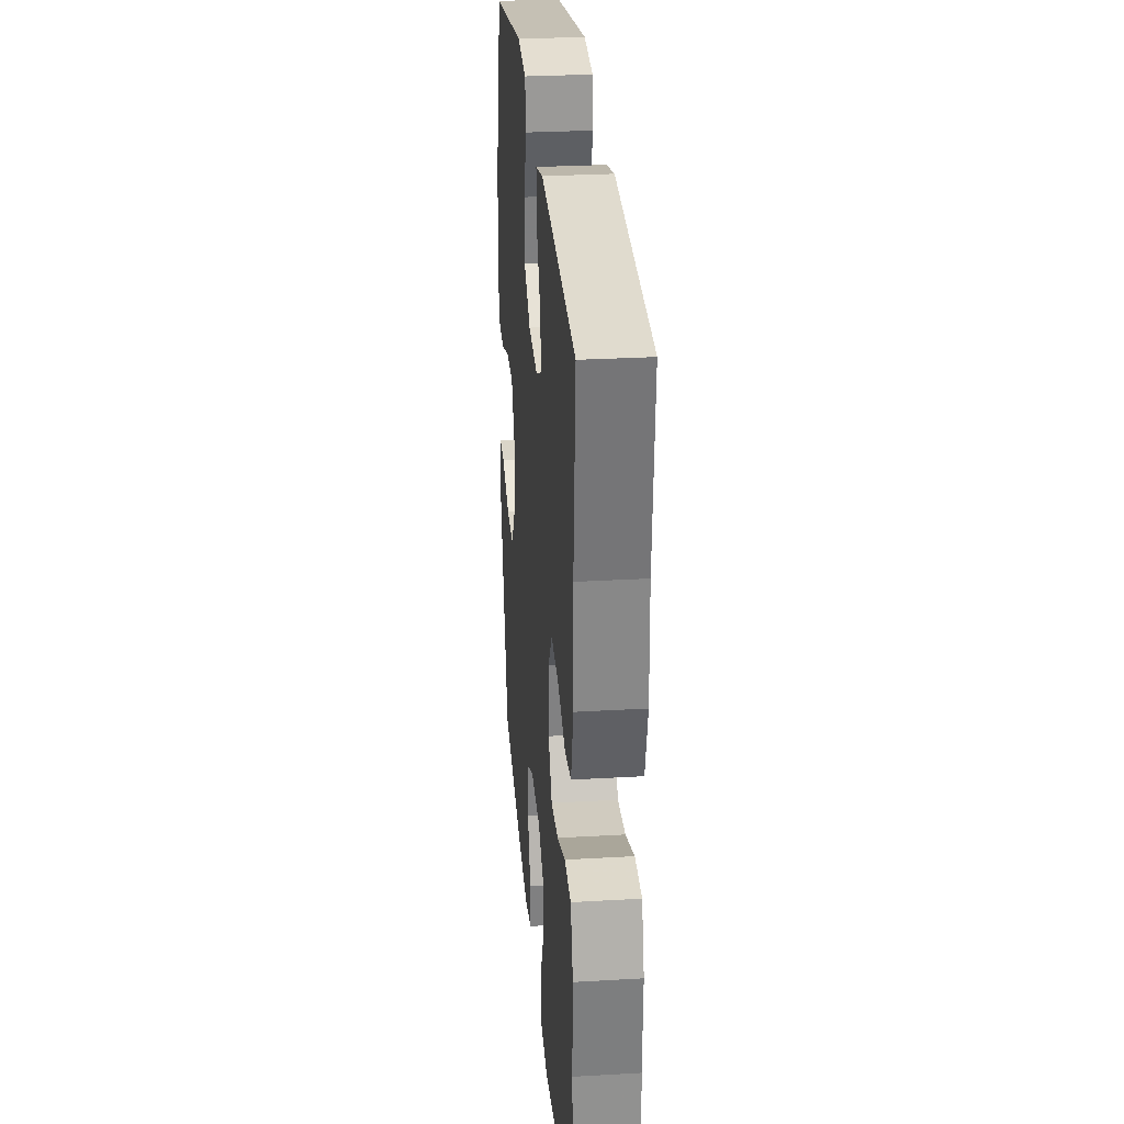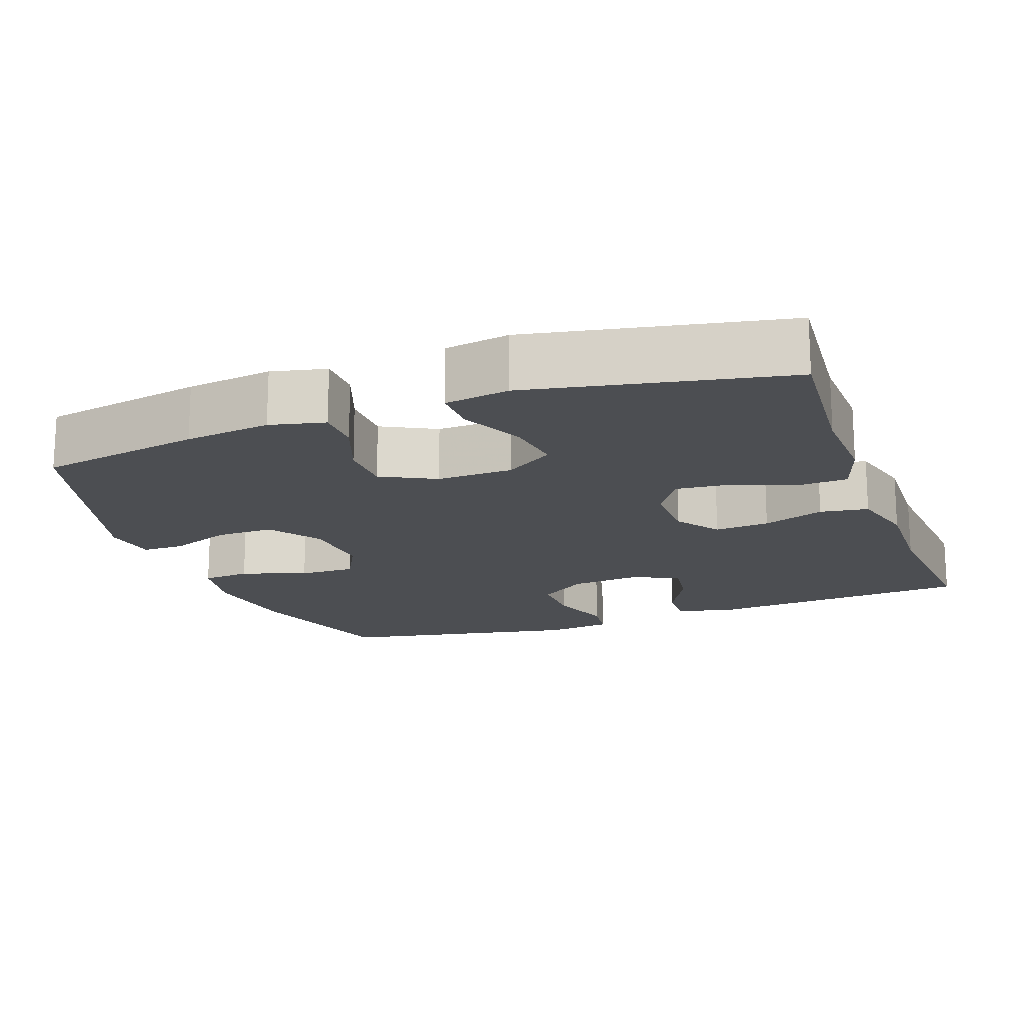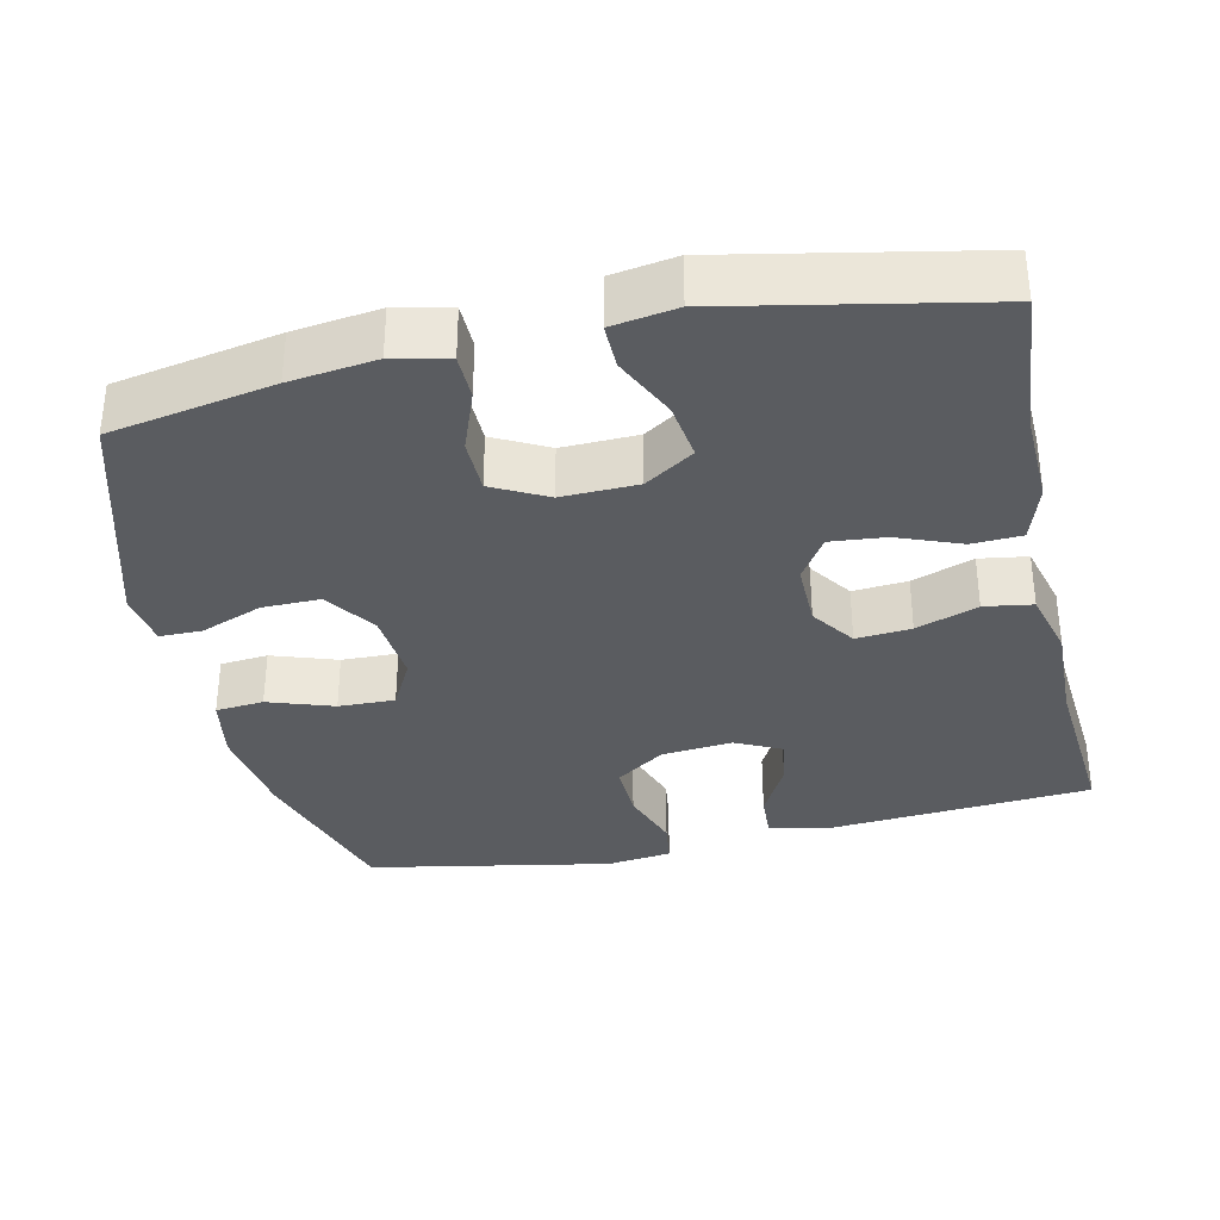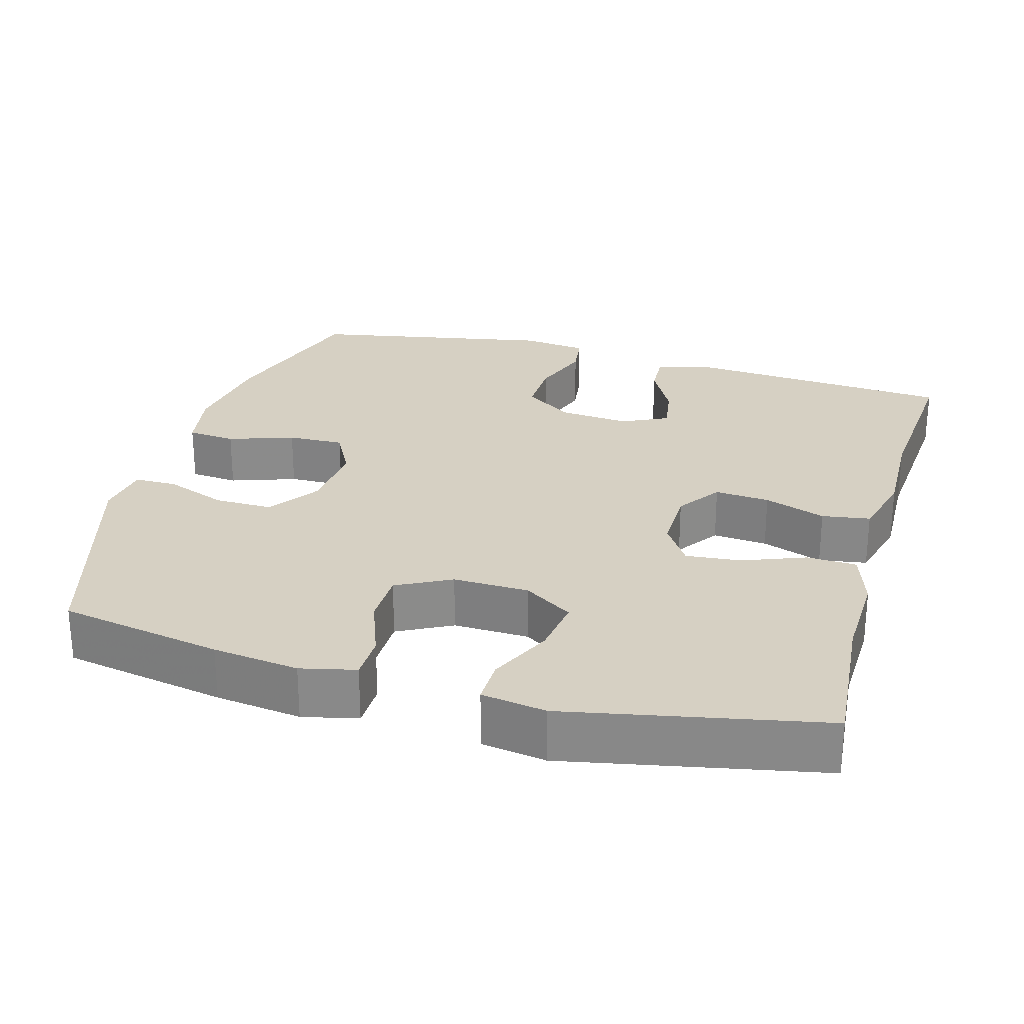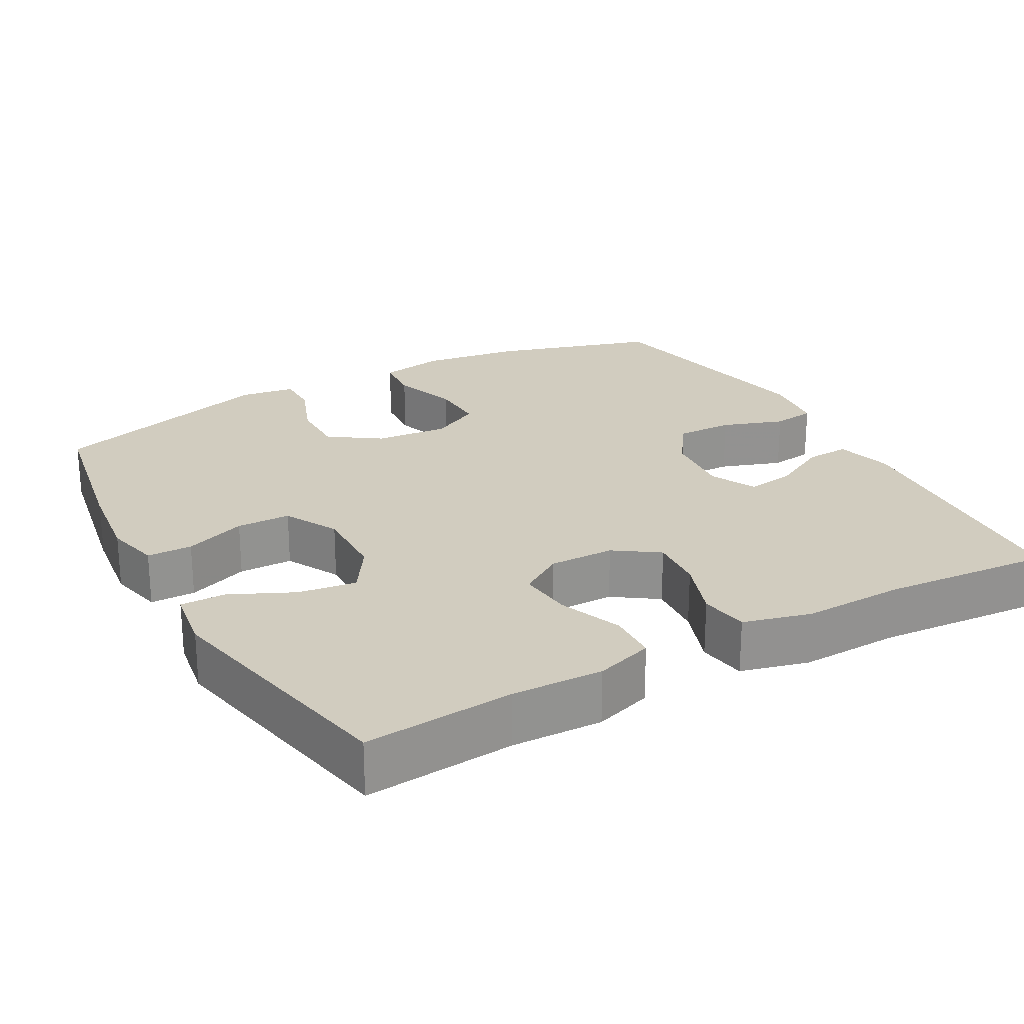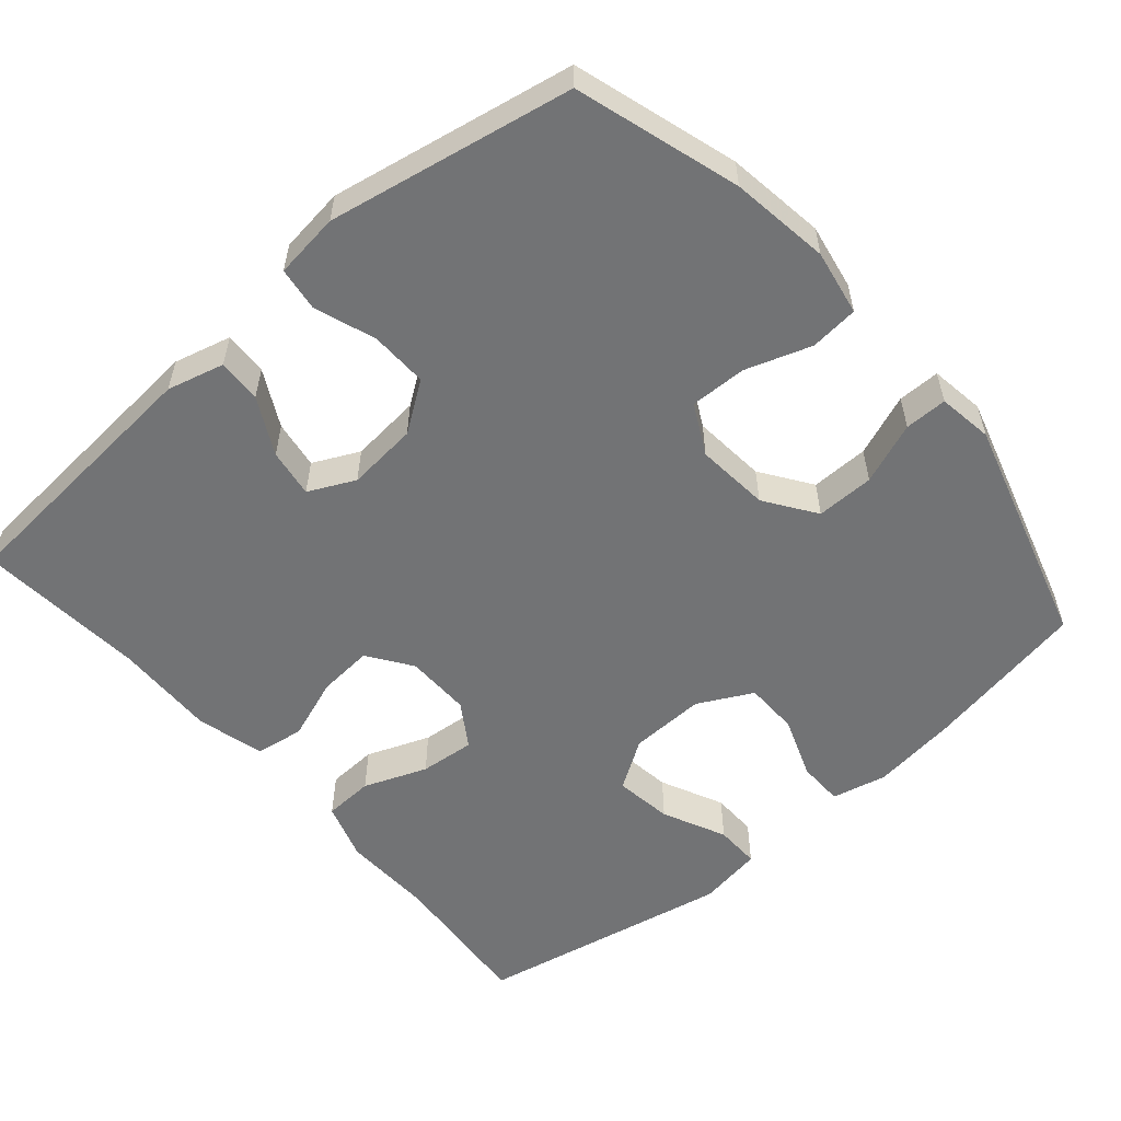
<metadata>
{"format":"obj","ext":"obj","renderer":"f3d","projection":"perspective","resolution":1024,"background":"white","views":[{"elev":29.2,"azim":-94.9,"up":"+Z"},{"elev":-17.0,"azim":-160.0,"up":"+Y"},{"elev":-34.3,"azim":-167.5,"up":"+Y"},{"elev":26.5,"azim":-164.3,"up":"+Y"},{"elev":24.0,"azim":-119.2,"up":"+Y"},{"elev":-55.8,"azim":40.8,"up":"+Y"}]}
</metadata>
<code>
v -0.5 0.07 0.5
v -0.14 0.07 0.528
v -0.063 0.07 0.508
v -0.066 0.07 0.449
v -0.106 0.07 0.373
v -0.116 0.07 0.308
v -0.054 0.07 0.278
v 0.041 0.07 0.287
v 0.107 0.07 0.333
v 0.105 0.07 0.41
v 0.076 0.07 0.493
v 0.084 0.07 0.551
v 0.172 0.07 0.562
v 0.5 0.07 0.5
v 0.567 0.07 0.28
v 0.586 0.07 0.147
v 0.57 0.07 0.059
v 0.505 0.07 0.053
v 0.417 0.07 0.083
v 0.341 0.07 0.085
v 0.306 0.07 0.018
v 0.315 0.07 -0.081
v 0.362 0.07 -0.149
v 0.44 0.07 -0.148
v 0.523 0.07 -0.116
v 0.58 0.07 -0.116
v 0.591 0.07 -0.19
v 0.5 0.07 -0.5
v 0.28 0.07 -0.541
v 0.164 0.07 -0.556
v 0.09 0.07 -0.539
v 0.089 0.07 -0.478
v 0.12 0.07 -0.395
v 0.119 0.07 -0.322
v 0.046 0.07 -0.284
v -0.056 0.07 -0.287
v -0.122 0.07 -0.33
v -0.111 0.07 -0.408
v -0.071 0.07 -0.493
v -0.07 0.07 -0.554
v -0.157 0.07 -0.568
v -0.5 0.07 -0.5
v -0.483 0.07 -0.298
v -0.487 0.07 -0.176
v -0.462 0.07 -0.098
v -0.395 0.07 -0.095
v -0.31 0.07 -0.128
v -0.236 0.07 -0.135
v -0.198 0.07 -0.076
v -0.199 0.07 0.012
v -0.24 0.07 0.071
v -0.314 0.07 0.065
v -0.397 0.07 0.035
v -0.462 0.07 0.045
v -0.486 0.07 0.136
v -0.482 0.07 0.272
v -0.5 0 0.5
v -0.14 0 0.528
v -0.063 0 0.508
v -0.066 0 0.449
v -0.106 0 0.373
v -0.116 0 0.308
v -0.054 0 0.278
v 0.041 0 0.287
v 0.107 0 0.333
v 0.105 0 0.41
v 0.076 0 0.493
v 0.084 0 0.551
v 0.172 0 0.562
v 0.5 0 0.5
v 0.567 0 0.28
v 0.586 0 0.147
v 0.57 0 0.059
v 0.505 0 0.053
v 0.417 0 0.083
v 0.341 0 0.085
v 0.306 0 0.018
v 0.315 0 -0.081
v 0.362 0 -0.149
v 0.44 0 -0.148
v 0.523 0 -0.116
v 0.58 0 -0.116
v 0.591 0 -0.19
v 0.5 0 -0.5
v 0.28 0 -0.541
v 0.164 0 -0.556
v 0.09 0 -0.539
v 0.089 0 -0.478
v 0.12 0 -0.395
v 0.119 0 -0.322
v 0.046 0 -0.284
v -0.056 0 -0.287
v -0.122 0 -0.33
v -0.111 0 -0.408
v -0.071 0 -0.493
v -0.07 0 -0.554
v -0.157 0 -0.568
v -0.5 0 -0.5
v -0.483 0 -0.298
v -0.487 0 -0.176
v -0.462 0 -0.098
v -0.395 0 -0.095
v -0.31 0 -0.128
v -0.236 0 -0.135
v -0.198 0 -0.076
v -0.199 0 0.012
v -0.24 0 0.071
v -0.314 0 0.065
v -0.397 0 0.035
v -0.462 0 0.045
v -0.486 0 0.136
v -0.482 0 0.272
f 54 55 56
f 53 54 56
f 52 53 56
f 1 2 3
f 56 1 3
f 52 56 3
f 51 52 3
f 45 46 47
f 44 45 47
f 43 44 47
f 42 43 47
f 41 42 47
f 40 41 47
f 39 40 47
f 38 39 47
f 37 38 47 48
f 36 37 48 49
f 31 32 33
f 30 31 33
f 29 30 33
f 28 29 33
f 27 28 33
f 26 27 33
f 25 26 33
f 24 25 33
f 23 24 33 34
f 22 23 34 35
f 17 18 19
f 16 17 19
f 15 16 19
f 14 15 19
f 13 14 19
f 12 13 19
f 11 12 19
f 10 11 19
f 9 10 19 20
f 8 9 20 21
f 3 4 5
f 51 3 5
f 50 51 5 6
f 36 49 50
f 35 36 50
f 22 35 50
f 21 22 50
f 8 21 50
f 7 8 50
f 6 7 50
f 112 111 110
f 112 110 109
f 112 109 108
f 59 58 57
f 59 57 112
f 59 112 108
f 59 108 107
f 103 102 101
f 103 101 100
f 103 100 99
f 103 99 98
f 103 98 97
f 103 97 96
f 103 96 95
f 103 95 94
f 104 103 94 93
f 105 104 93 92
f 89 88 87
f 89 87 86
f 89 86 85
f 89 85 84
f 89 84 83
f 89 83 82
f 89 82 81
f 89 81 80
f 90 89 80 79
f 91 90 79 78
f 75 74 73
f 75 73 72
f 75 72 71
f 75 71 70
f 75 70 69
f 75 69 68
f 75 68 67
f 75 67 66
f 76 75 66 65
f 77 76 65 64
f 61 60 59
f 61 59 107
f 62 61 107 106
f 106 105 92
f 106 92 91
f 106 91 78
f 106 78 77
f 106 77 64
f 106 64 63
f 106 63 62
f 1 57 58 2
f 2 58 59 3
f 3 59 60 4
f 4 60 61 5
f 5 61 62 6
f 6 62 63 7
f 7 63 64 8
f 8 64 65 9
f 9 65 66 10
f 10 66 67 11
f 11 67 68 12
f 12 68 69 13
f 13 69 70 14
f 14 70 71 15
f 15 71 72 16
f 16 72 73 17
f 17 73 74 18
f 18 74 75 19
f 19 75 76 20
f 20 76 77 21
f 21 77 78 22
f 22 78 79 23
f 23 79 80 24
f 24 80 81 25
f 25 81 82 26
f 26 82 83 27
f 27 83 84 28
f 28 84 85 29
f 29 85 86 30
f 30 86 87 31
f 31 87 88 32
f 32 88 89 33
f 33 89 90 34
f 34 90 91 35
f 35 91 92 36
f 36 92 93 37
f 37 93 94 38
f 38 94 95 39
f 39 95 96 40
f 40 96 97 41
f 41 97 98 42
f 42 98 99 43
f 43 99 100 44
f 44 100 101 45
f 45 101 102 46
f 46 102 103 47
f 47 103 104 48
f 48 104 105 49
f 49 105 106 50
f 50 106 107 51
f 51 107 108 52
f 52 108 109 53
f 53 109 110 54
f 54 110 111 55
f 55 111 112 56
f 56 112 57 1

</code>
